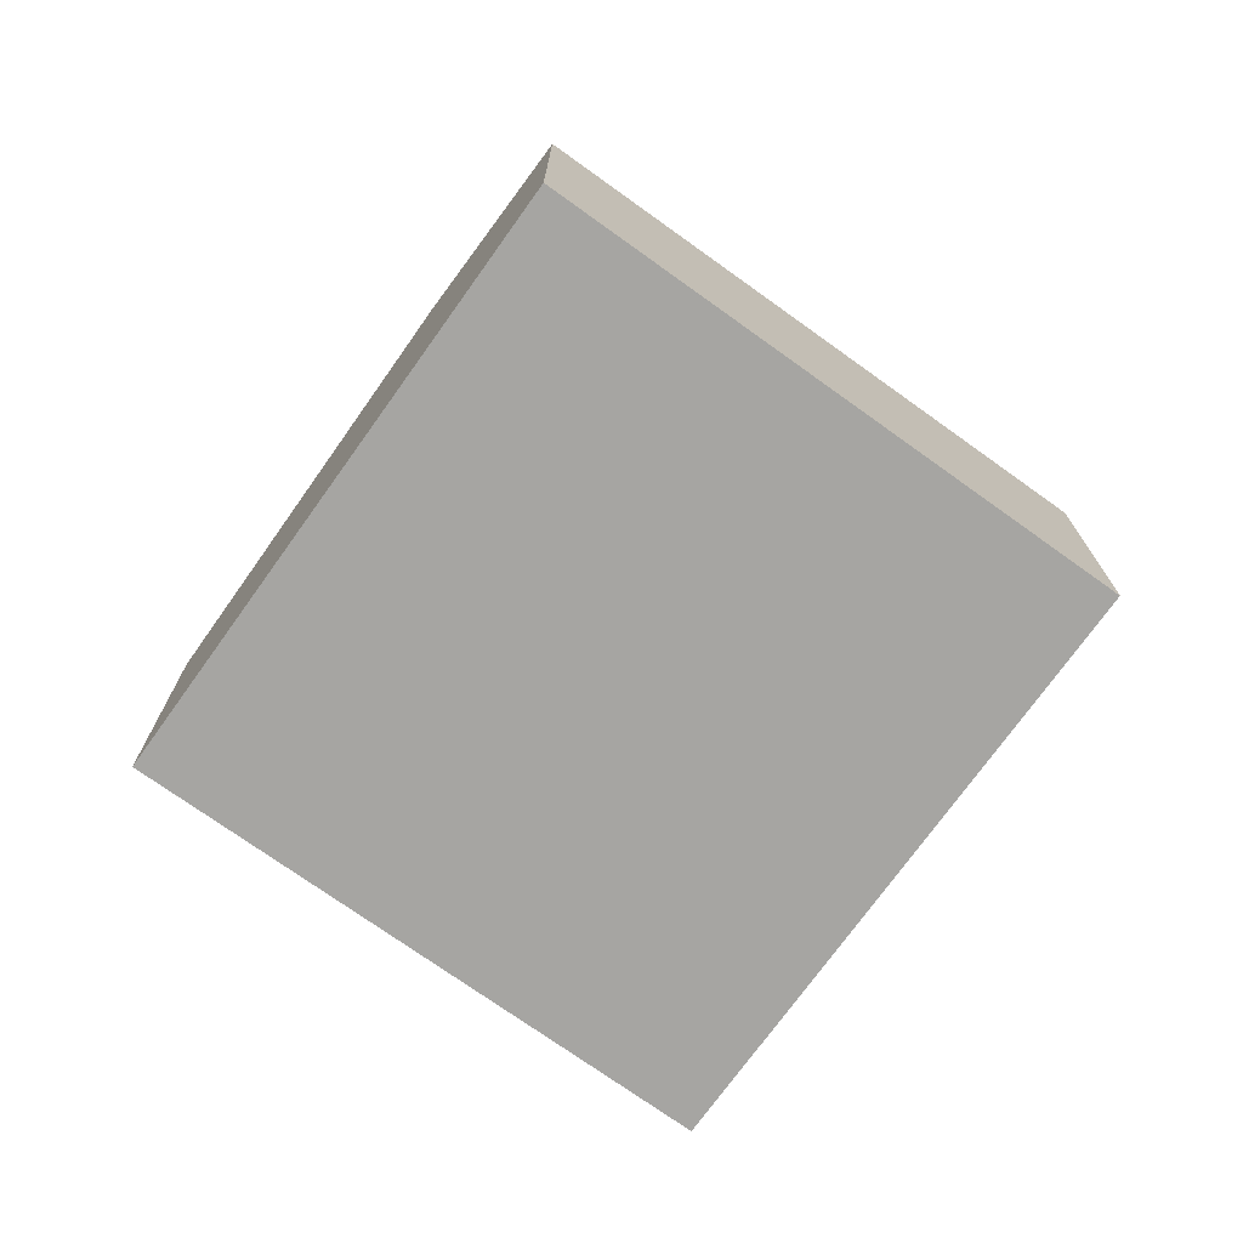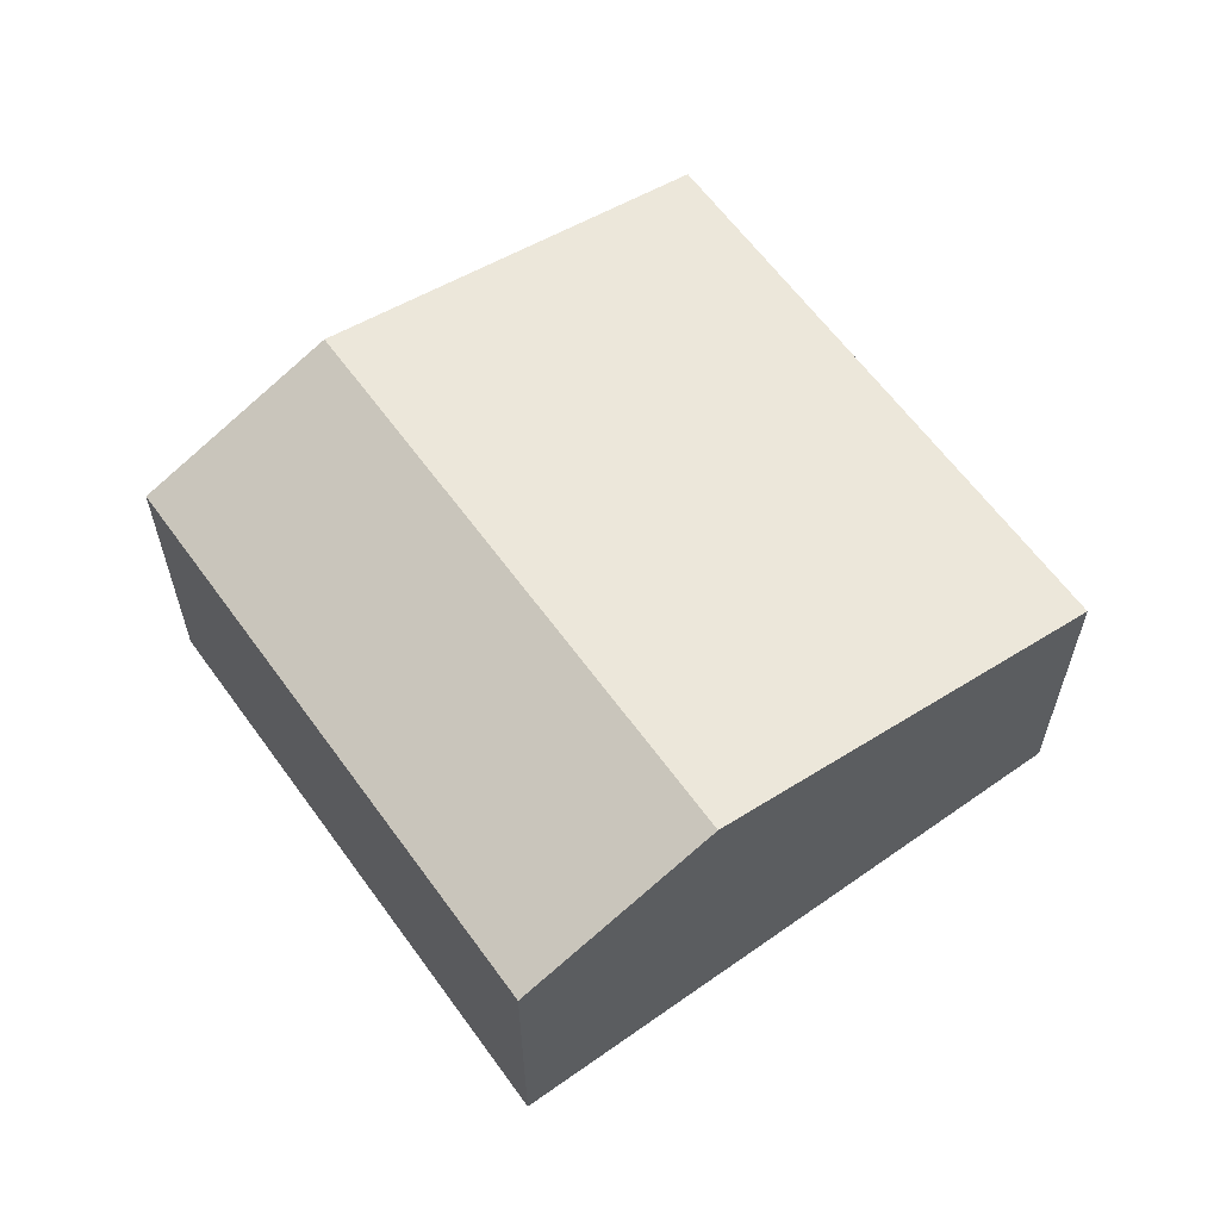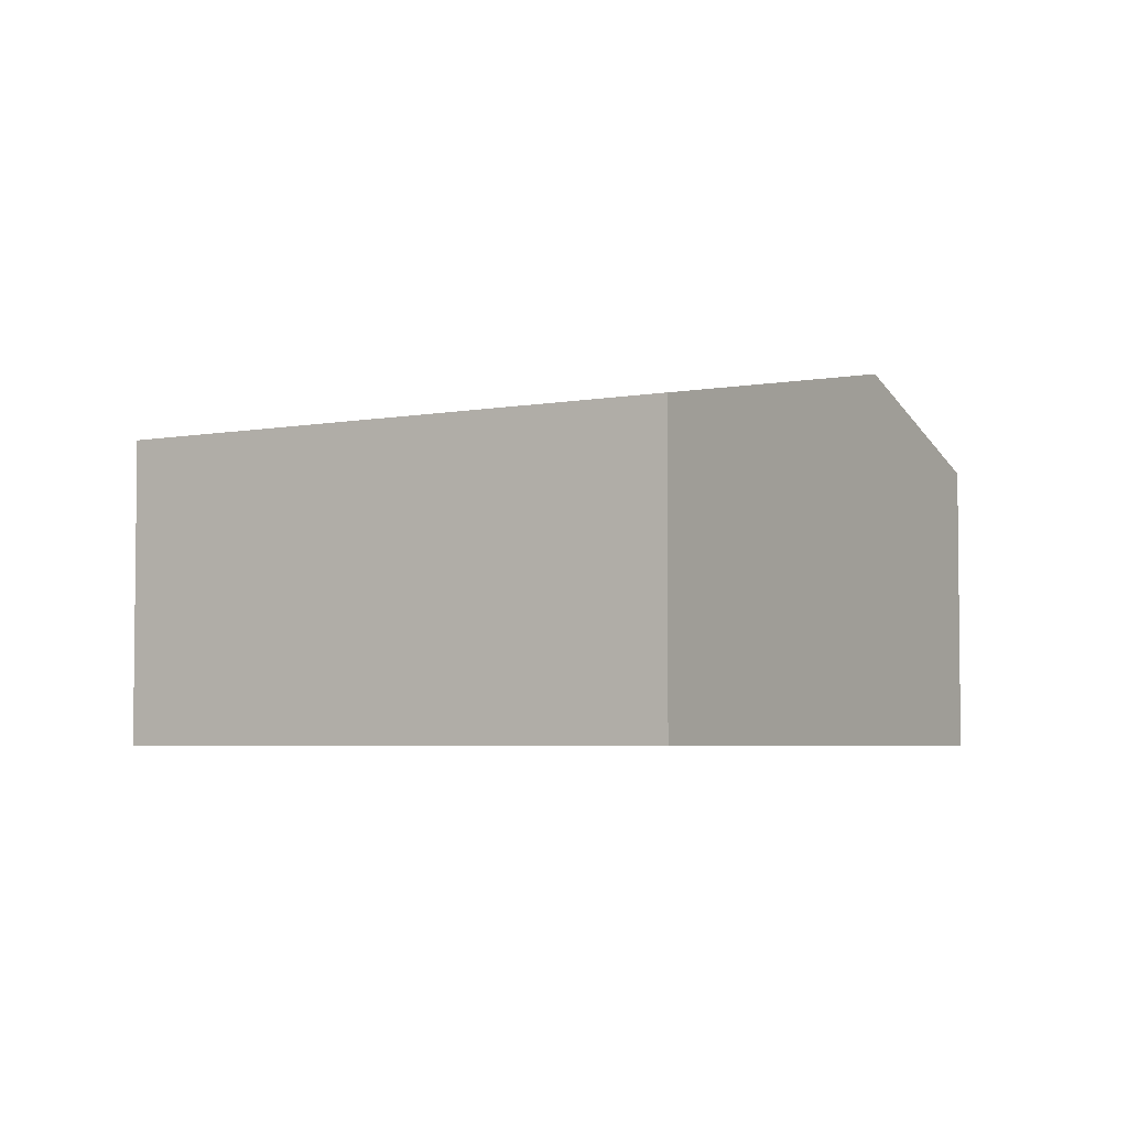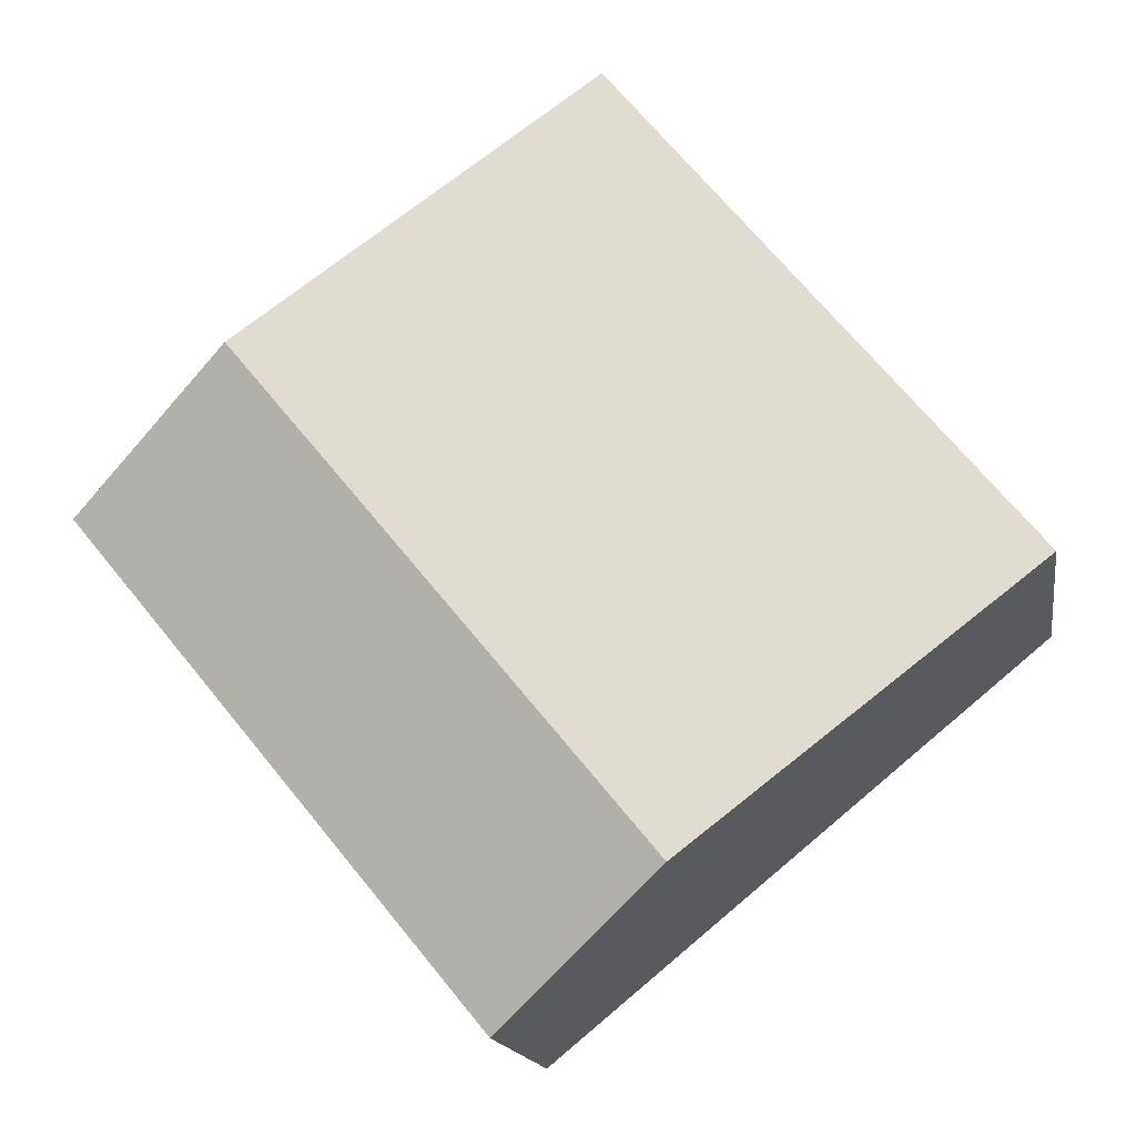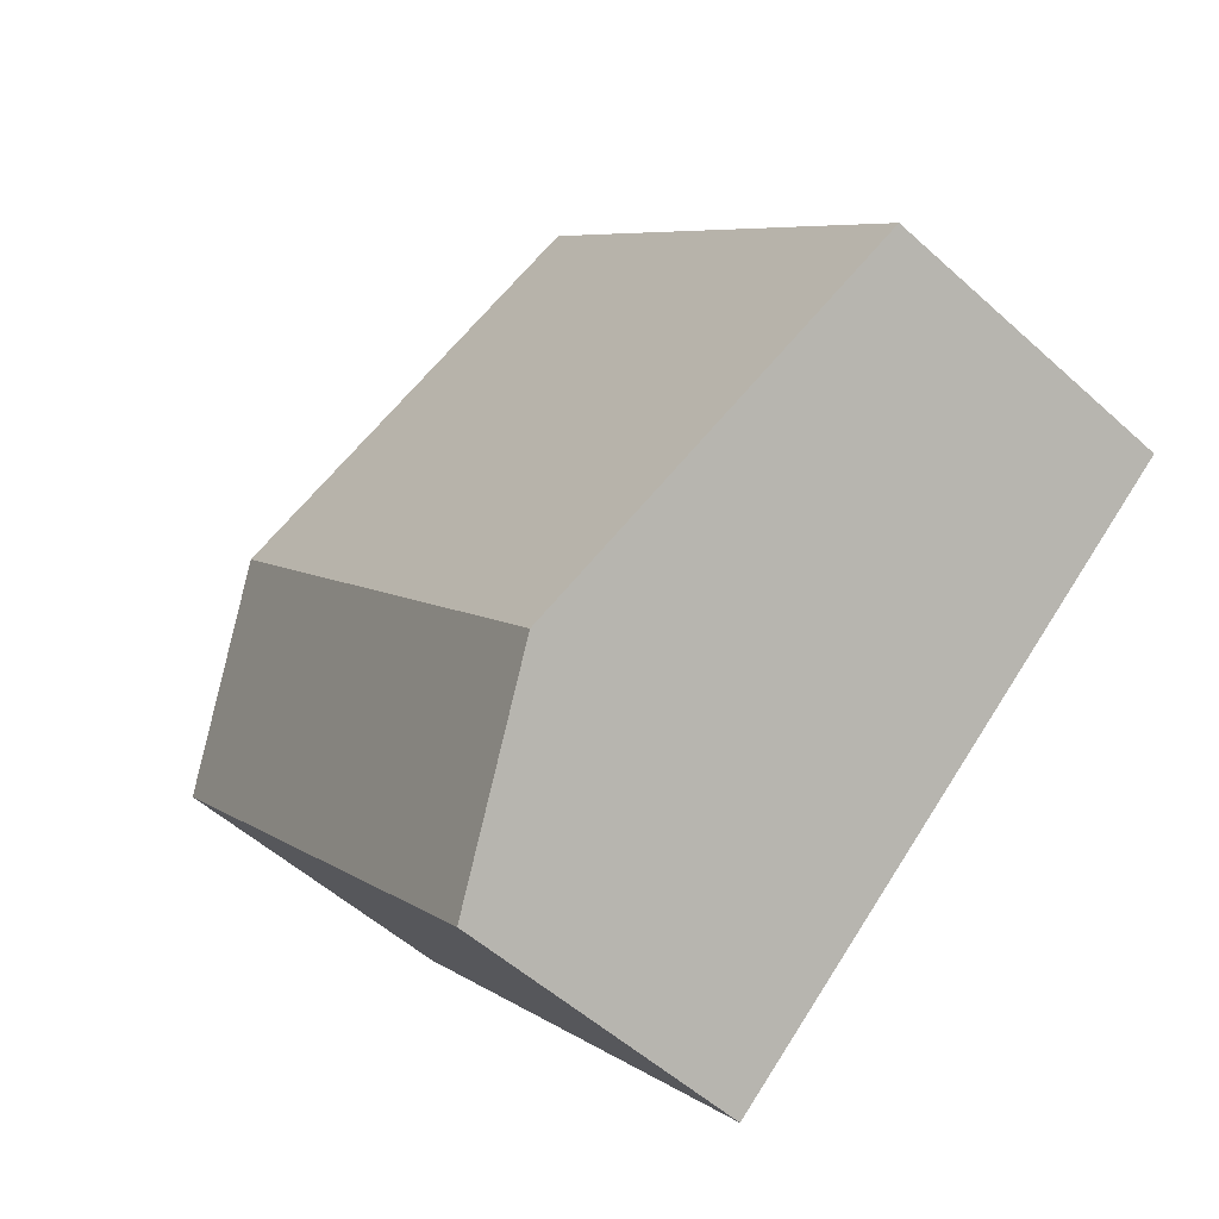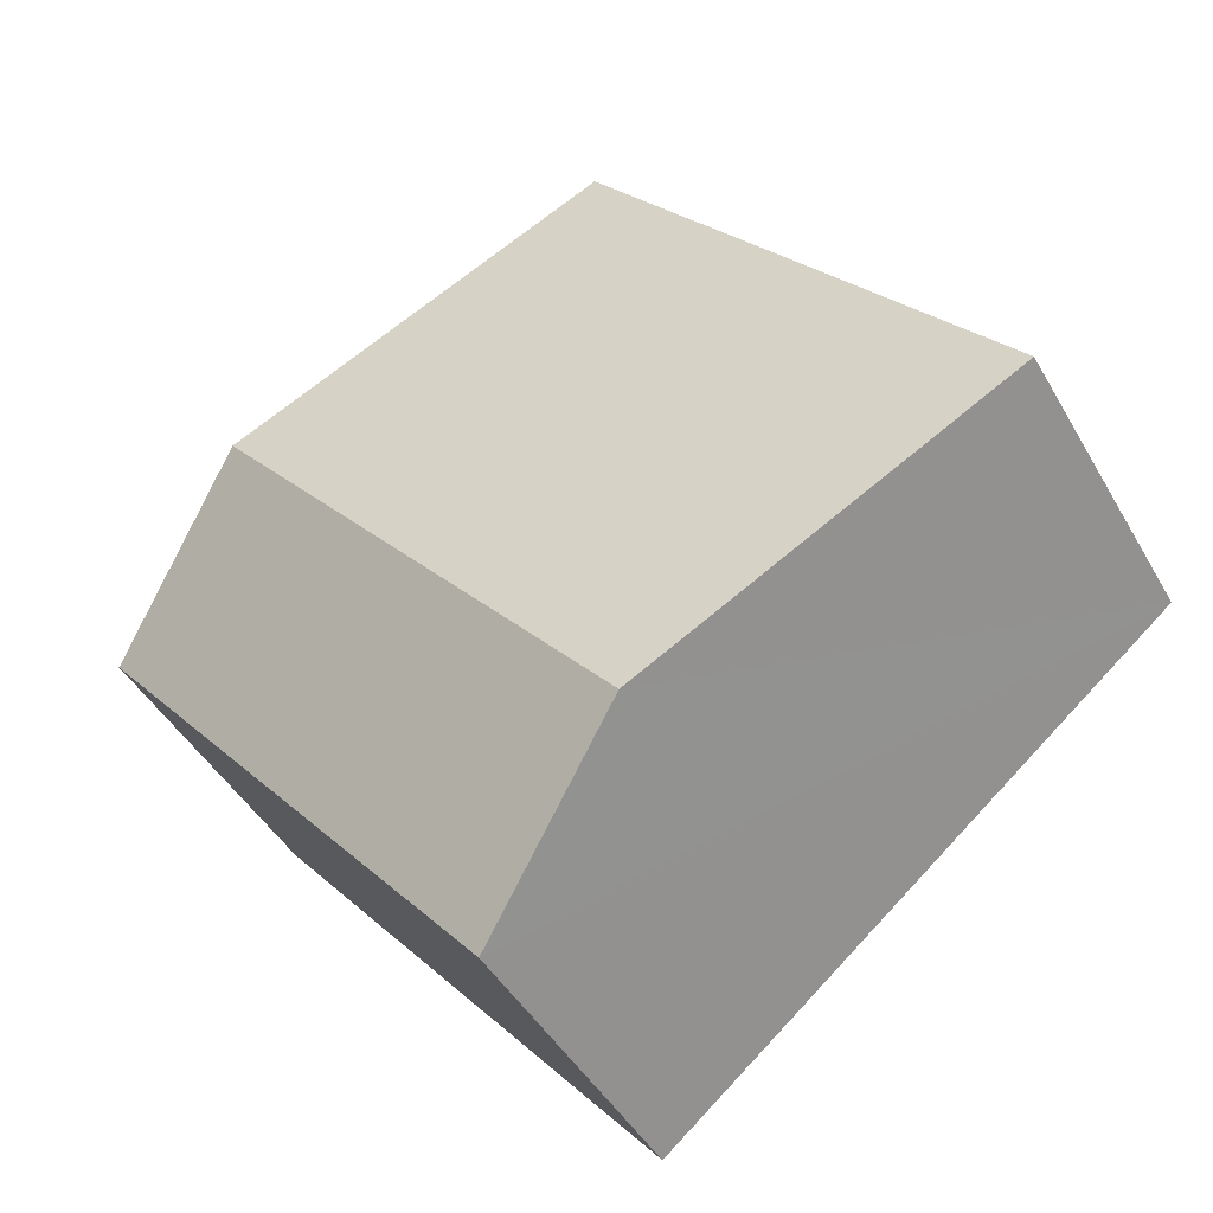
<metadata>
{"format":"obj","ext":"obj","renderer":"f3d","projection":"perspective","resolution":1024,"background":"white","views":[{"elev":-73.6,"azim":93.8,"up":"+Y"},{"elev":61.8,"azim":-176.3,"up":"+Y"},{"elev":-4.3,"azim":-18.2,"up":"+Y"},{"elev":-15.4,"azim":-171.1,"up":"+Z"},{"elev":-53.2,"azim":-134.1,"up":"+Z"},{"elev":-45.1,"azim":-151.9,"up":"+Z"}]}
</metadata>
<code>
v  3.696 2.229 -3.039
v  5.421 2.85 1.54
v  6.638 2.229 0.54
v  2.479 2.85 -2.038
v  2.942 2.307 3.578
v  0 2.307 1.413e-16
v  0 0 0
v  2.942 -2.191e-16 3.578
v  5.421 -9.43e-17 1.54
v  6.638 -3.307e-17 0.54
v  3.696 1.861e-16 -3.039
v  2.479 1.248e-16 -2.038
g defaultobject
f 1 2 3
f 2 1 4
f 4 5 2
f 5 4 6
f 7 5 6
f 5 7 8
f 8 2 5
f 2 8 9
f 2 9 3
f 3 9 10
f 10 1 3
f 1 10 11
f 4 7 6
f 7 4 1
f 7 1 12
f 12 1 11
f 9 11 10
f 11 9 8
f 11 8 12
f 12 8 7

</code>
